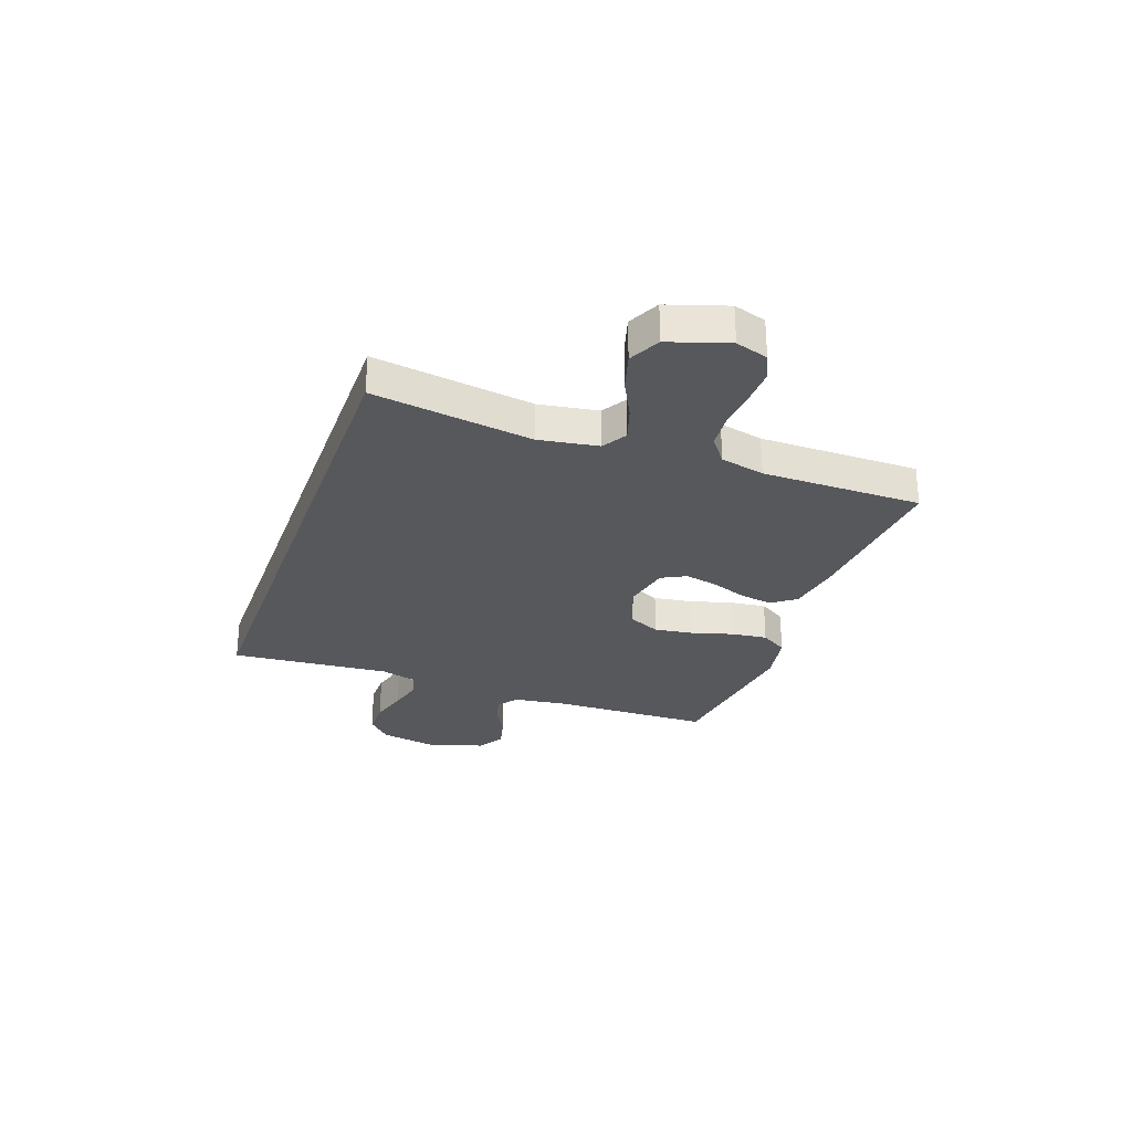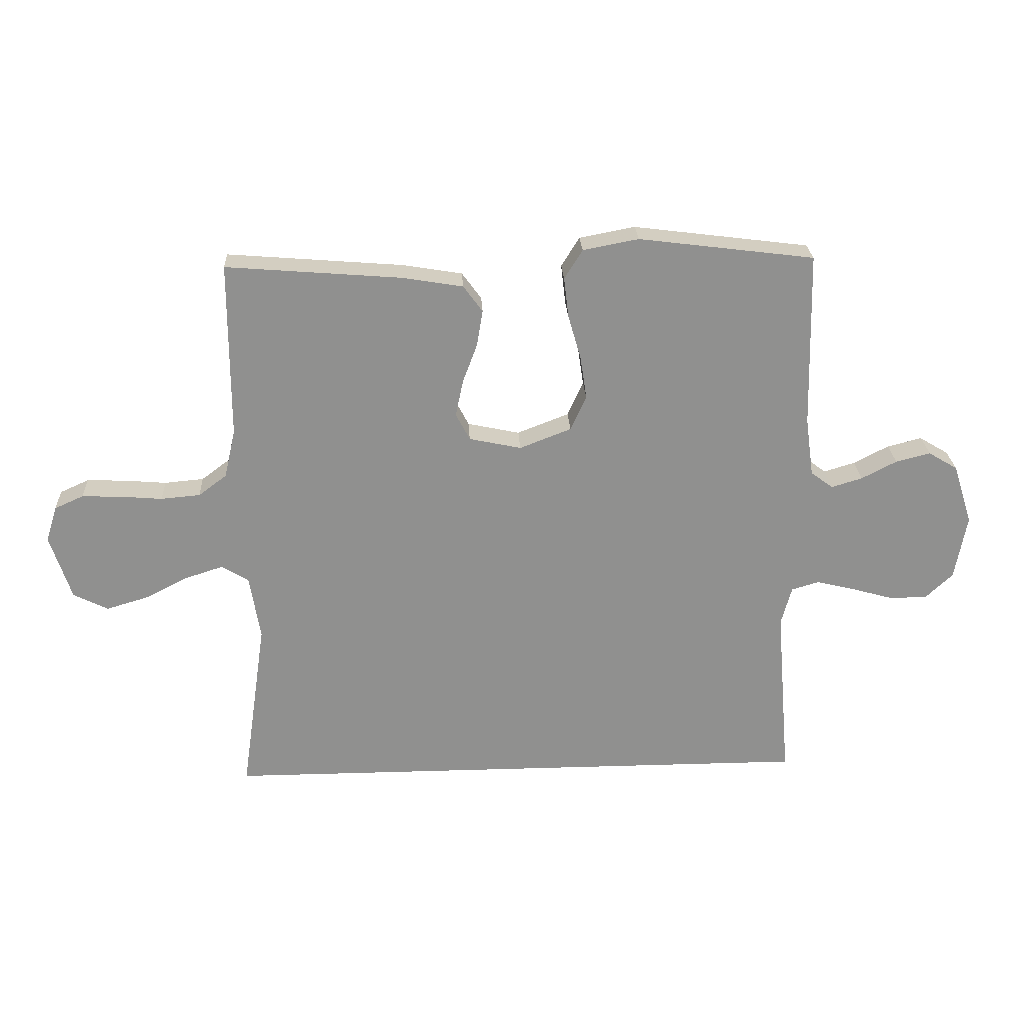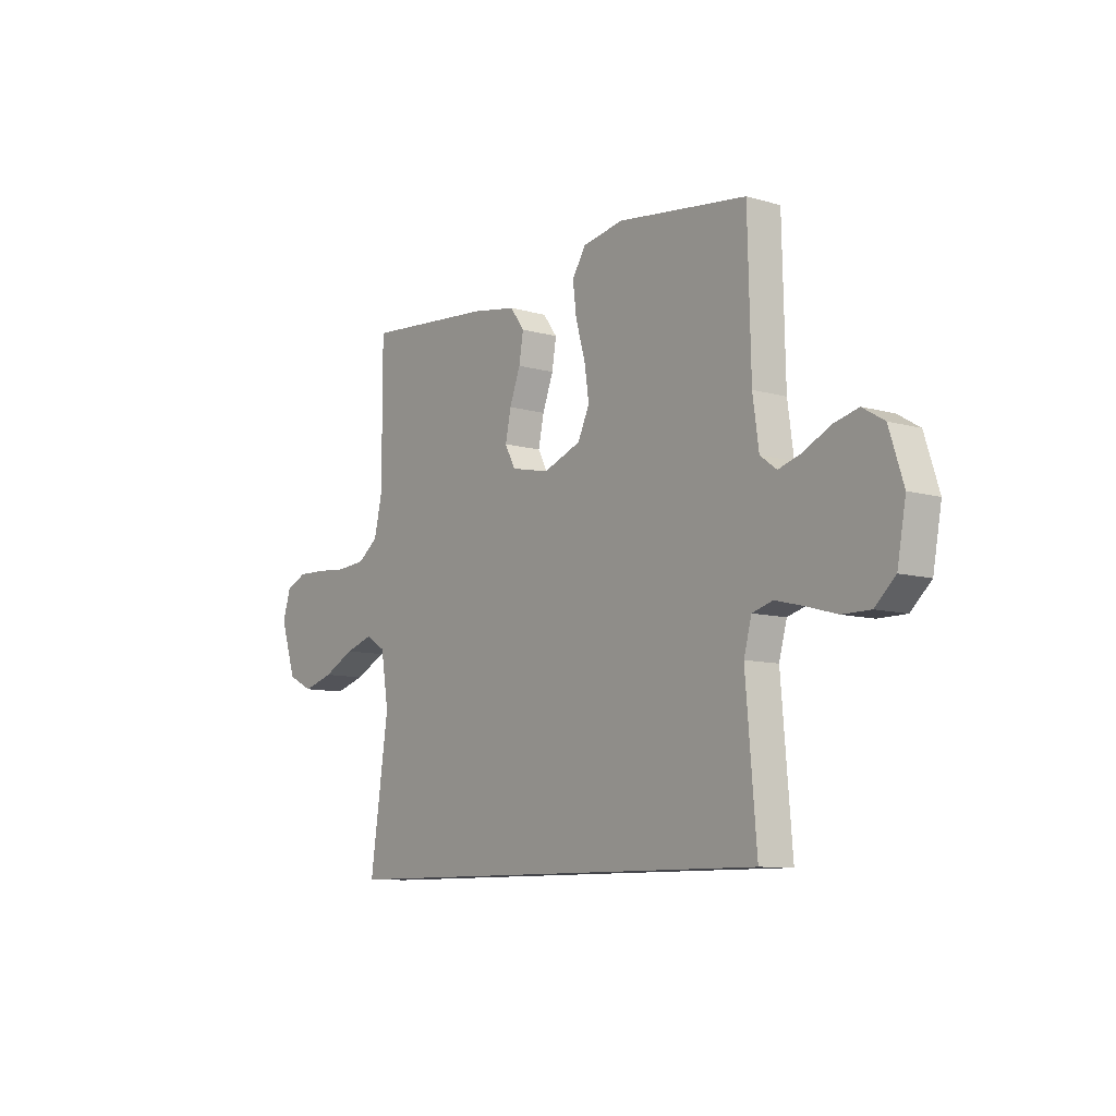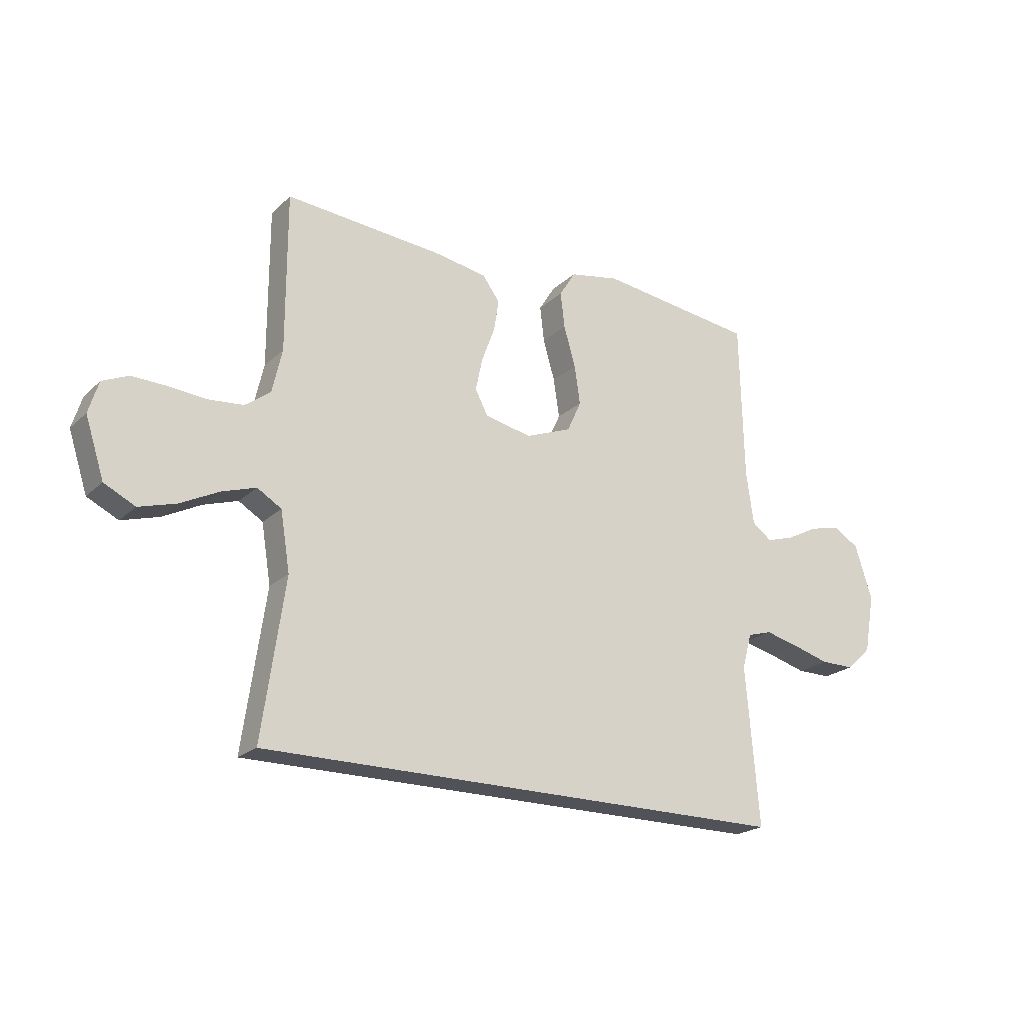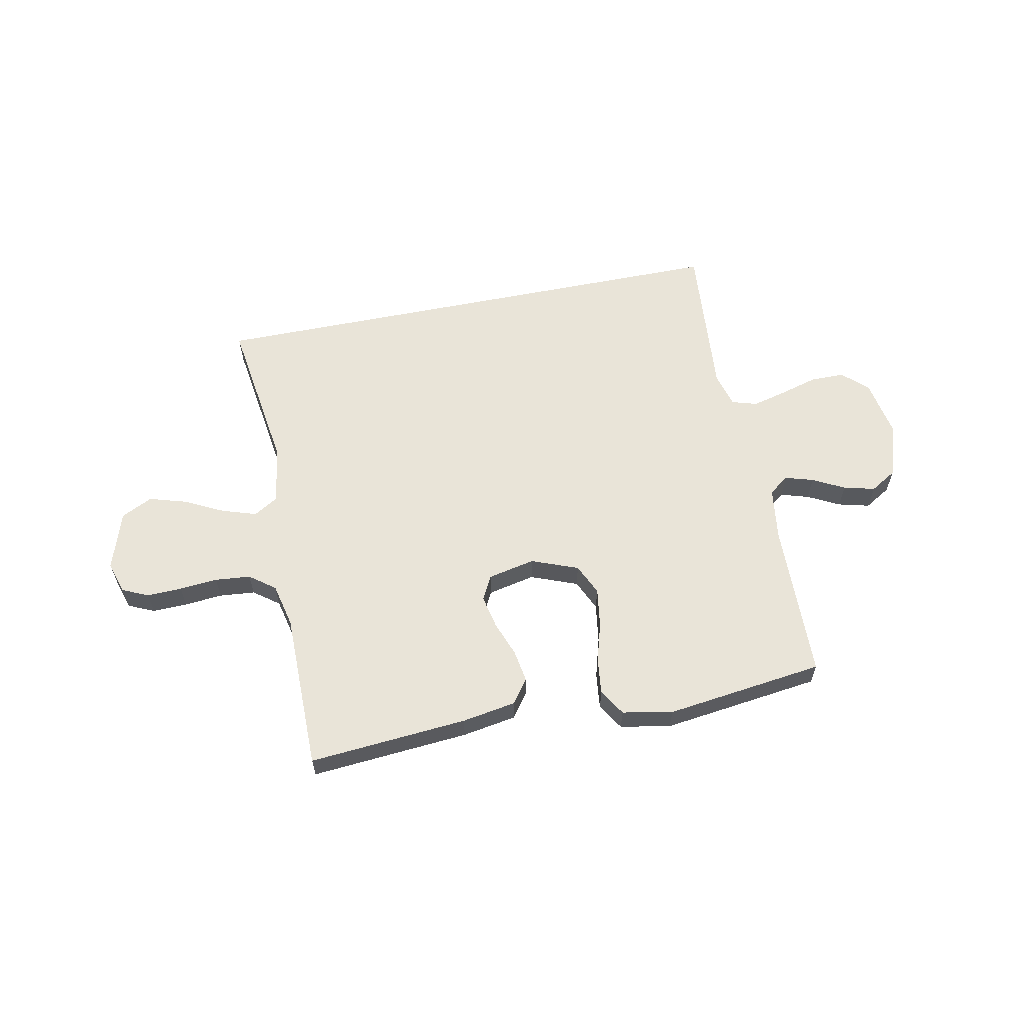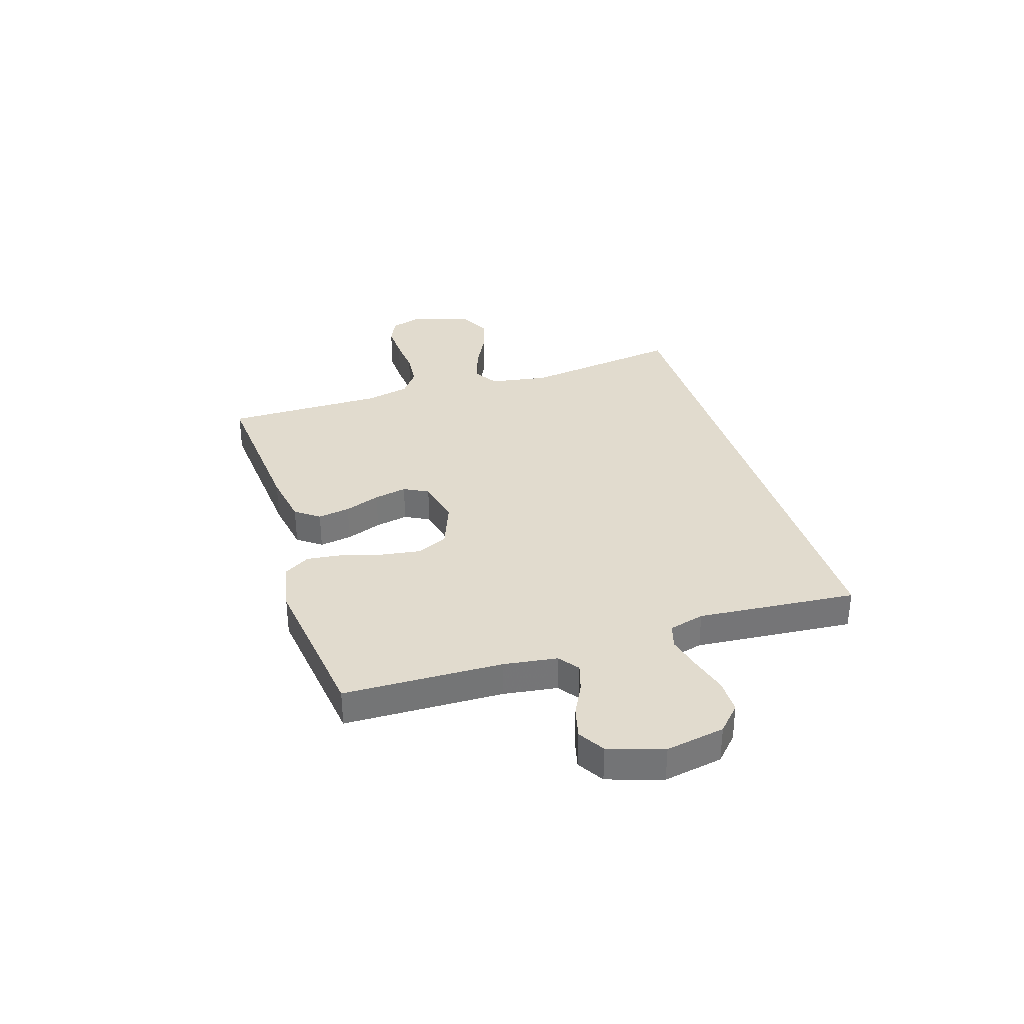
<metadata>
{"format":"obj","ext":"obj","renderer":"f3d","projection":"perspective","resolution":1024,"background":"white","views":[{"elev":-28.3,"azim":-109.7,"up":"+Y"},{"elev":24.7,"azim":-2.9,"up":"+Z"},{"elev":-9.3,"azim":52.7,"up":"+Z"},{"elev":-21.5,"azim":-32.8,"up":"+Z"},{"elev":60.3,"azim":-11.4,"up":"+Y"},{"elev":33.8,"azim":72.5,"up":"+Y"}]}
</metadata>
<code>
v -0.515 0.07 -0.5
v -0.472 0.07 -0.2
v -0.49 0.07 -0.089
v -0.536 0.07 -0.061
v -0.601 0.07 -0.082
v -0.674 0.07 -0.119
v -0.745 0.07 -0.14
v -0.804 0.07 -0.111
v -0.84 0.07 0
v -0.821 0.07 0.061
v -0.772 0.07 0.083
v -0.706 0.07 0.081
v -0.634 0.07 0.075
v -0.567 0.07 0.081
v -0.519 0.07 0.117
v -0.5 0.07 0.2
v -0.5 0.07 0.5
v -0.2 0.07 0.476
v -0.098 0.07 0.459
v -0.065 0.07 0.414
v -0.075 0.07 0.353
v -0.1 0.07 0.286
v -0.113 0.07 0.224
v -0.089 0.07 0.178
v 0 0.07 0.159
v 0.088 0.07 0.193
v 0.115 0.07 0.252
v 0.104 0.07 0.326
v 0.082 0.07 0.402
v 0.074 0.07 0.47
v 0.105 0.07 0.52
v 0.2 0.07 0.538
v 0.5 0.07 0.5
v 0.507 0.07 0.2
v 0.521 0.07 0.099
v 0.559 0.07 0.071
v 0.612 0.07 0.087
v 0.672 0.07 0.118
v 0.731 0.07 0.133
v 0.781 0.07 0.103
v 0.814 0.07 0
v 0.794 0.07 -0.111
v 0.747 0.07 -0.155
v 0.682 0.07 -0.155
v 0.611 0.07 -0.135
v 0.546 0.07 -0.119
v 0.499 0.07 -0.133
v 0.481 0.07 -0.2
v 0.506 0.07 -0.5
v -0.515 0 -0.5
v -0.472 0 -0.2
v -0.49 0 -0.089
v -0.536 0 -0.061
v -0.601 0 -0.082
v -0.674 0 -0.119
v -0.745 0 -0.14
v -0.804 0 -0.111
v -0.84 0 0
v -0.821 0 0.061
v -0.772 0 0.083
v -0.706 0 0.081
v -0.634 0 0.075
v -0.567 0 0.081
v -0.519 0 0.117
v -0.5 0 0.2
v -0.5 0 0.5
v -0.2 0 0.476
v -0.098 0 0.459
v -0.065 0 0.414
v -0.075 0 0.353
v -0.1 0 0.286
v -0.113 0 0.224
v -0.089 0 0.178
v 0 0 0.159
v 0.088 0 0.193
v 0.115 0 0.252
v 0.104 0 0.326
v 0.082 0 0.402
v 0.074 0 0.47
v 0.105 0 0.52
v 0.2 0 0.538
v 0.5 0 0.5
v 0.507 0 0.2
v 0.521 0 0.099
v 0.559 0 0.071
v 0.612 0 0.087
v 0.672 0 0.118
v 0.731 0 0.133
v 0.781 0 0.103
v 0.814 0 0
v 0.794 0 -0.111
v 0.747 0 -0.155
v 0.682 0 -0.155
v 0.611 0 -0.135
v 0.546 0 -0.119
v 0.499 0 -0.133
v 0.481 0 -0.2
v 0.506 0 -0.5
f 48 49 1 2
f 47 48 2 3
f 46 47 3 4
f 42 43 44 45
f 42 45 46
f 41 42 46 4
f 37 38 39 40
f 36 37 40 41
f 31 32 33 34
f 31 34 35
f 28 29 30 31
f 27 28 31 35
f 26 27 35 36
f 19 20 21 22
f 19 22 23
f 16 17 18 19
f 15 16 19 23
f 14 15 23 24
f 10 11 12 13
f 8 9 10 13
f 8 13 14
f 5 6 7 8
f 4 5 8 14
f 25 26 36 41
f 25 41 4 14
f 14 24 25
f 51 50 98 97
f 52 51 97 96
f 53 52 96 95
f 94 93 92 91
f 95 94 91
f 53 95 91 90
f 89 88 87 86
f 90 89 86 85
f 83 82 81 80
f 84 83 80
f 80 79 78 77
f 84 80 77 76
f 85 84 76 75
f 71 70 69 68
f 72 71 68
f 68 67 66 65
f 72 68 65 64
f 73 72 64 63
f 62 61 60 59
f 62 59 58 57
f 63 62 57
f 57 56 55 54
f 63 57 54 53
f 90 85 75 74
f 63 53 90 74
f 74 73 63
f 1 50 51 2
f 2 51 52 3
f 3 52 53 4
f 4 53 54 5
f 5 54 55 6
f 6 55 56 7
f 7 56 57 8
f 8 57 58 9
f 9 58 59 10
f 10 59 60 11
f 11 60 61 12
f 12 61 62 13
f 13 62 63 14
f 14 63 64 15
f 15 64 65 16
f 16 65 66 17
f 17 66 67 18
f 18 67 68 19
f 19 68 69 20
f 20 69 70 21
f 21 70 71 22
f 22 71 72 23
f 23 72 73 24
f 24 73 74 25
f 25 74 75 26
f 26 75 76 27
f 27 76 77 28
f 28 77 78 29
f 29 78 79 30
f 30 79 80 31
f 31 80 81 32
f 32 81 82 33
f 33 82 83 34
f 34 83 84 35
f 35 84 85 36
f 36 85 86 37
f 37 86 87 38
f 38 87 88 39
f 39 88 89 40
f 40 89 90 41
f 41 90 91 42
f 42 91 92 43
f 43 92 93 44
f 44 93 94 45
f 45 94 95 46
f 46 95 96 47
f 47 96 97 48
f 48 97 98 49
f 49 98 50 1

</code>
